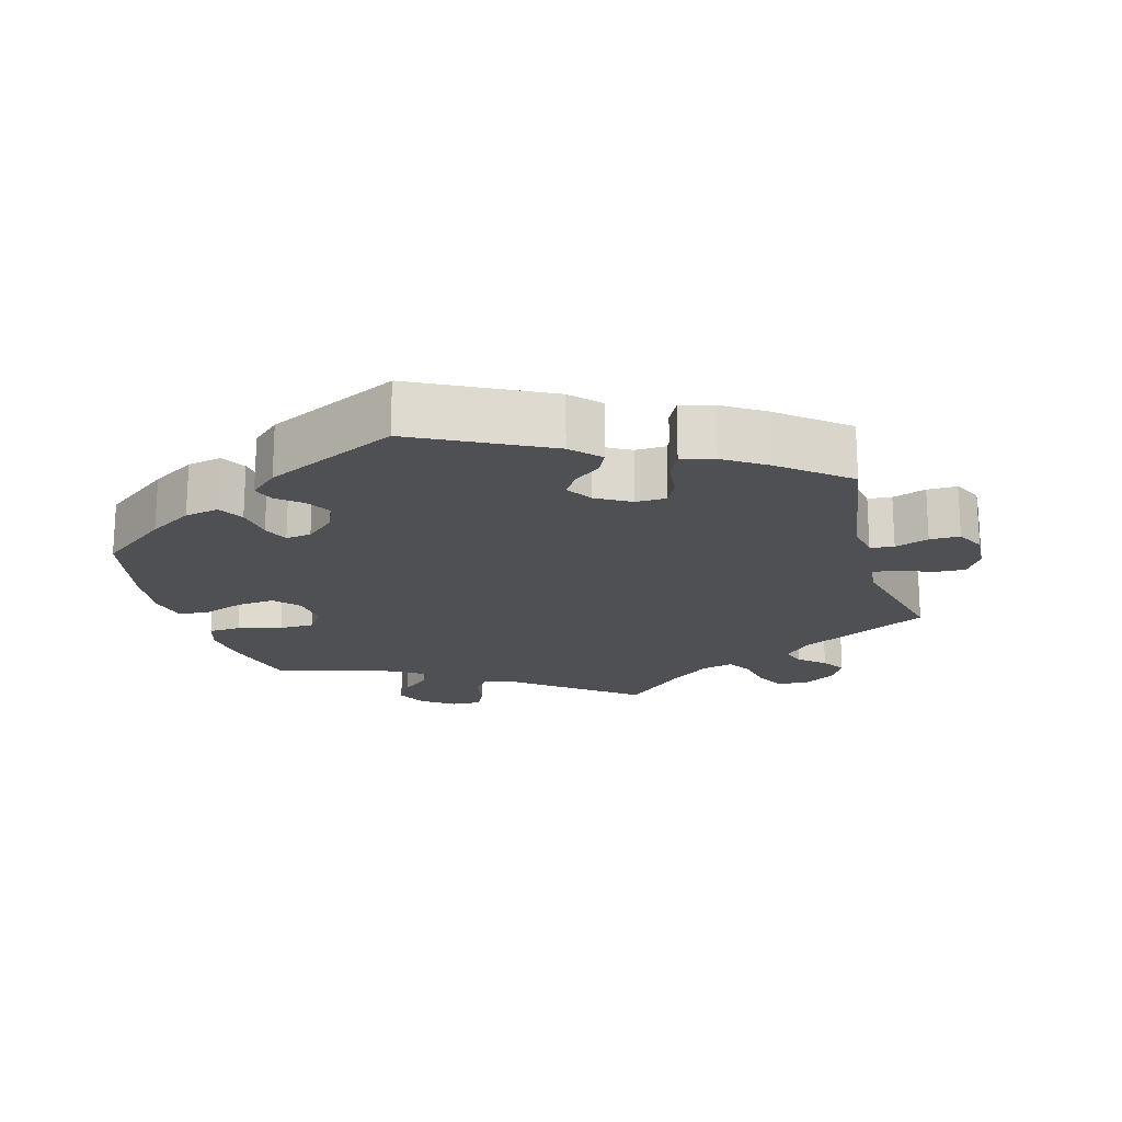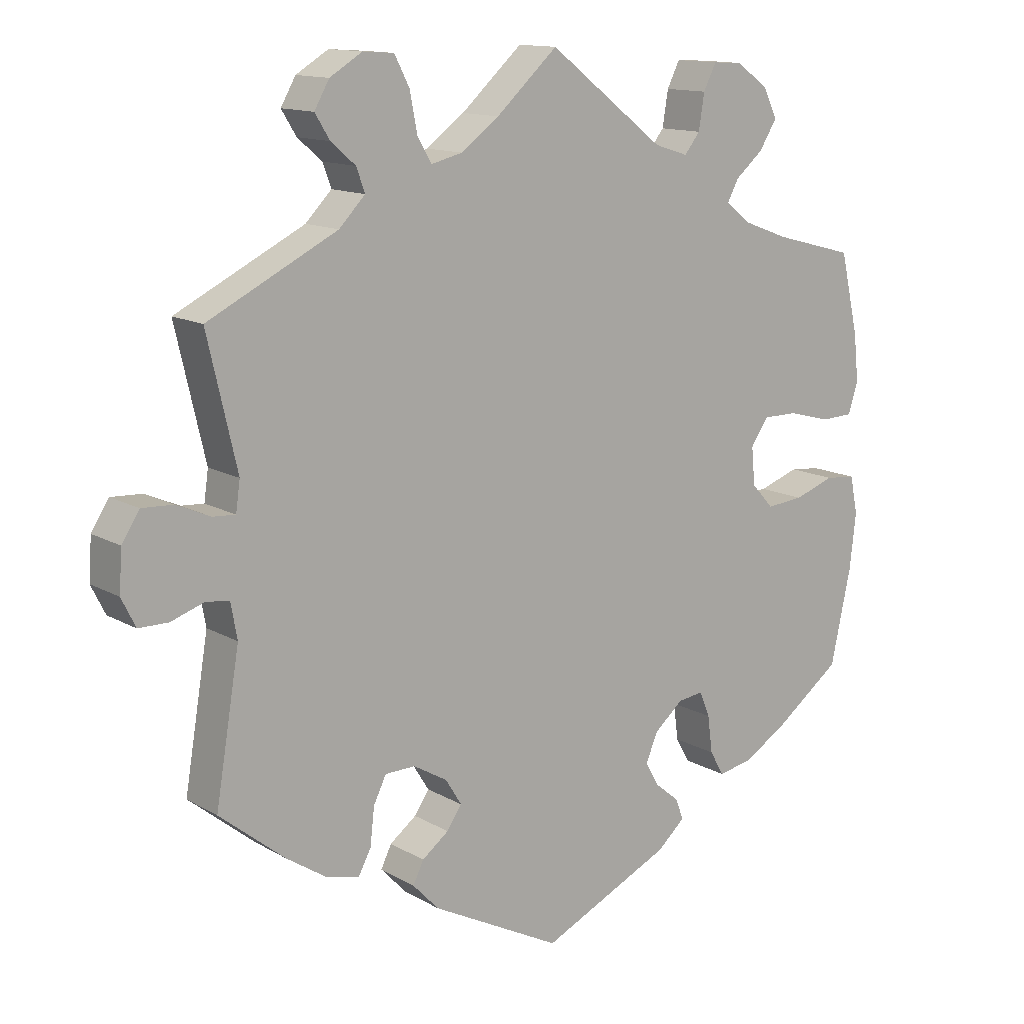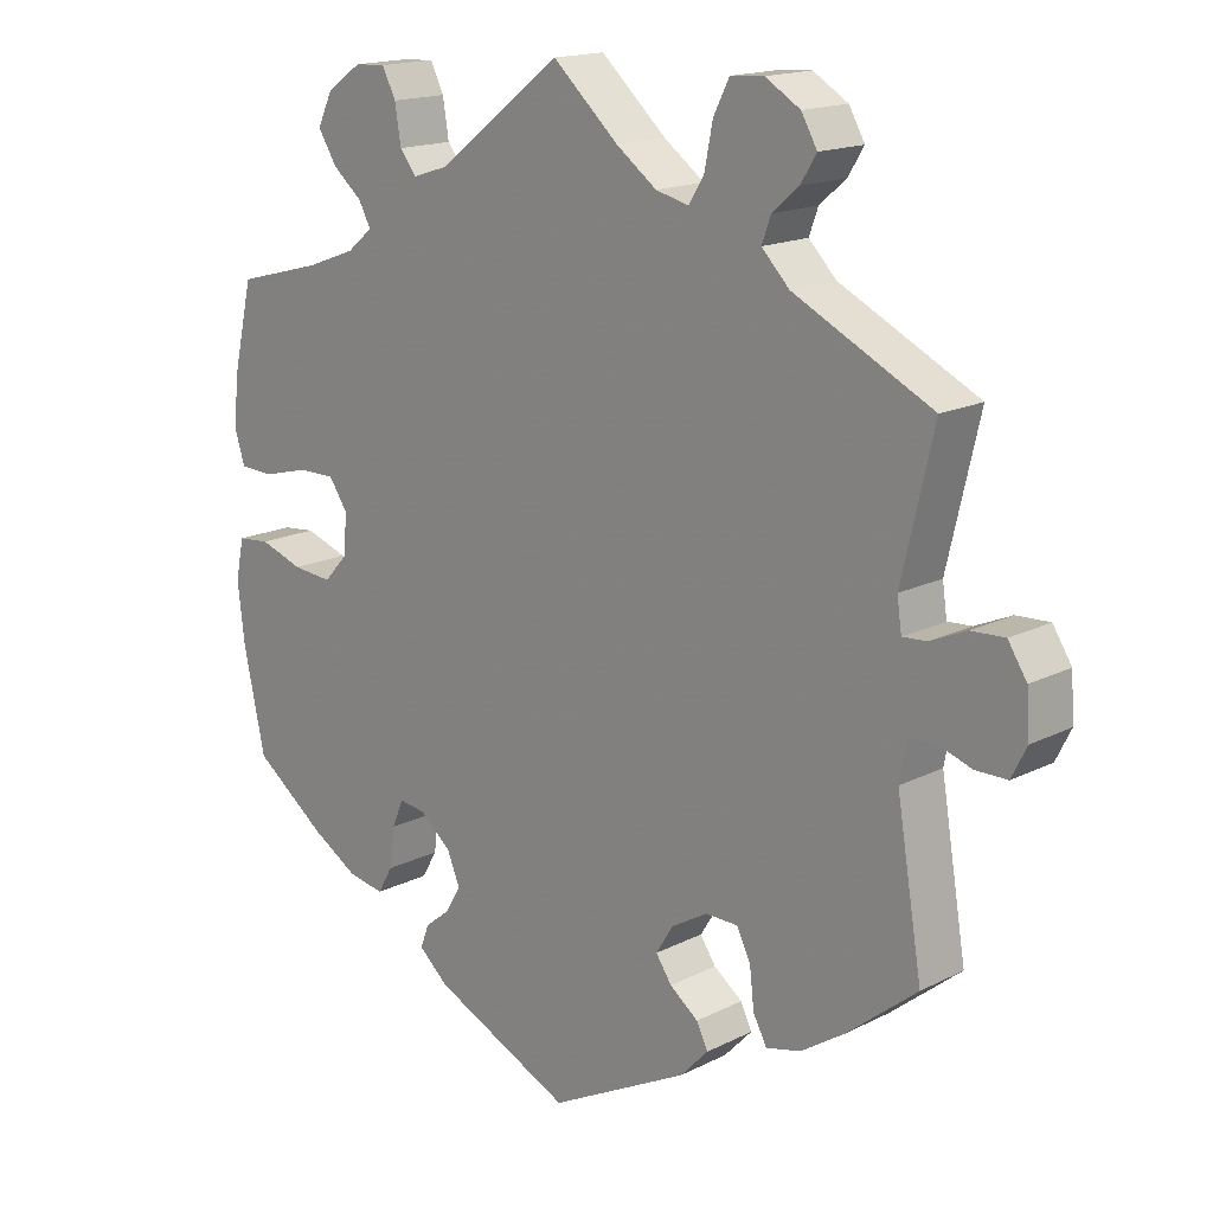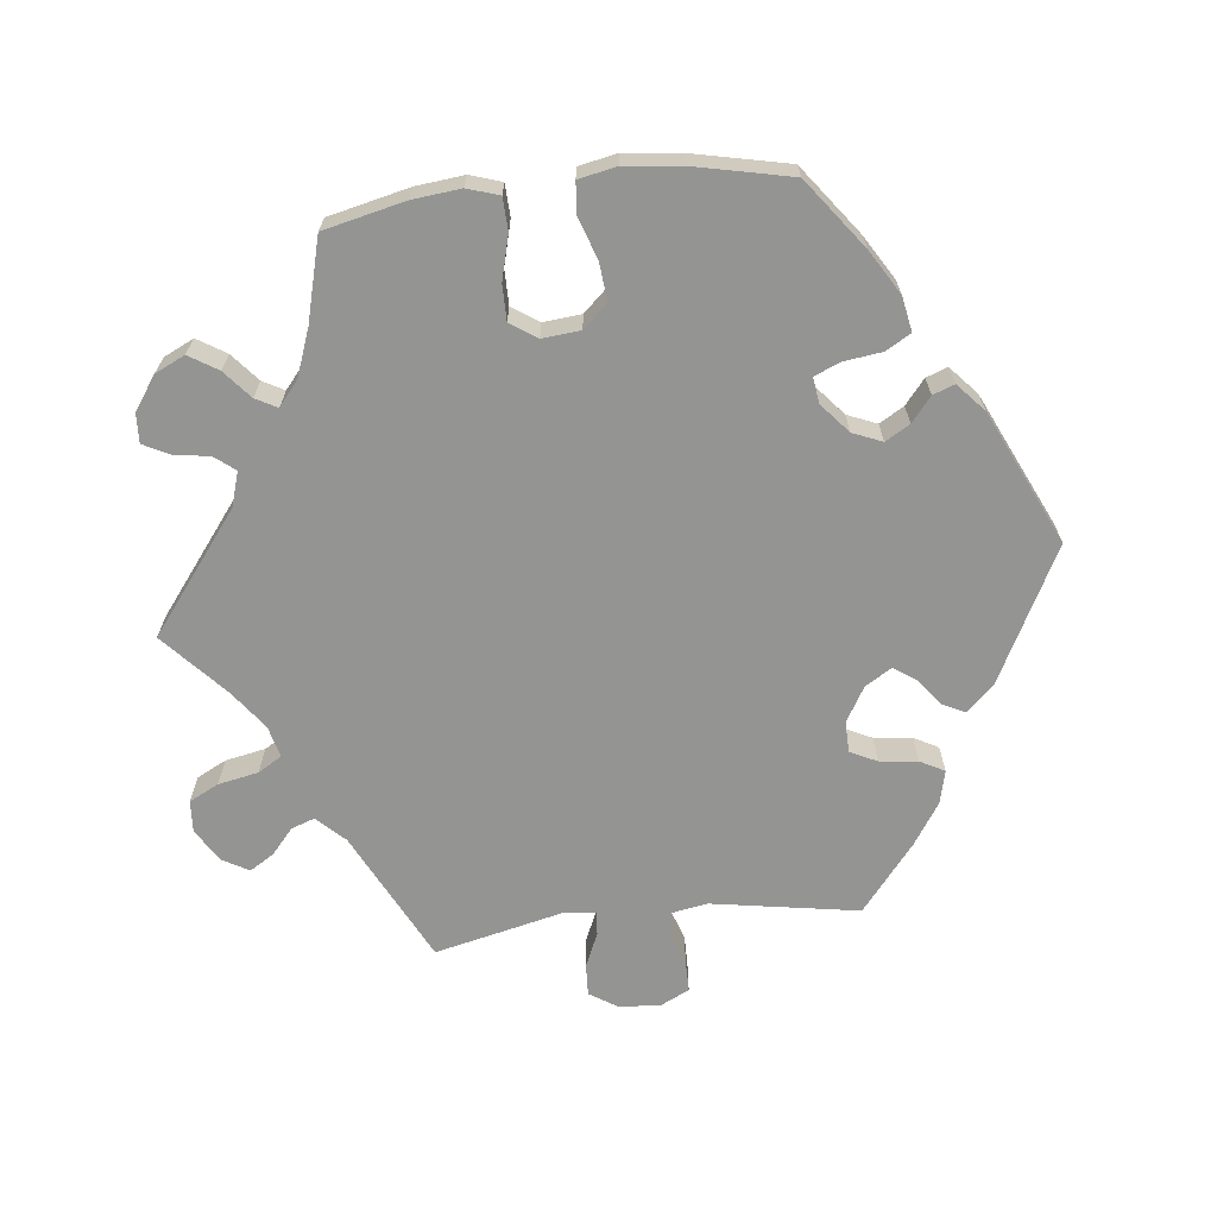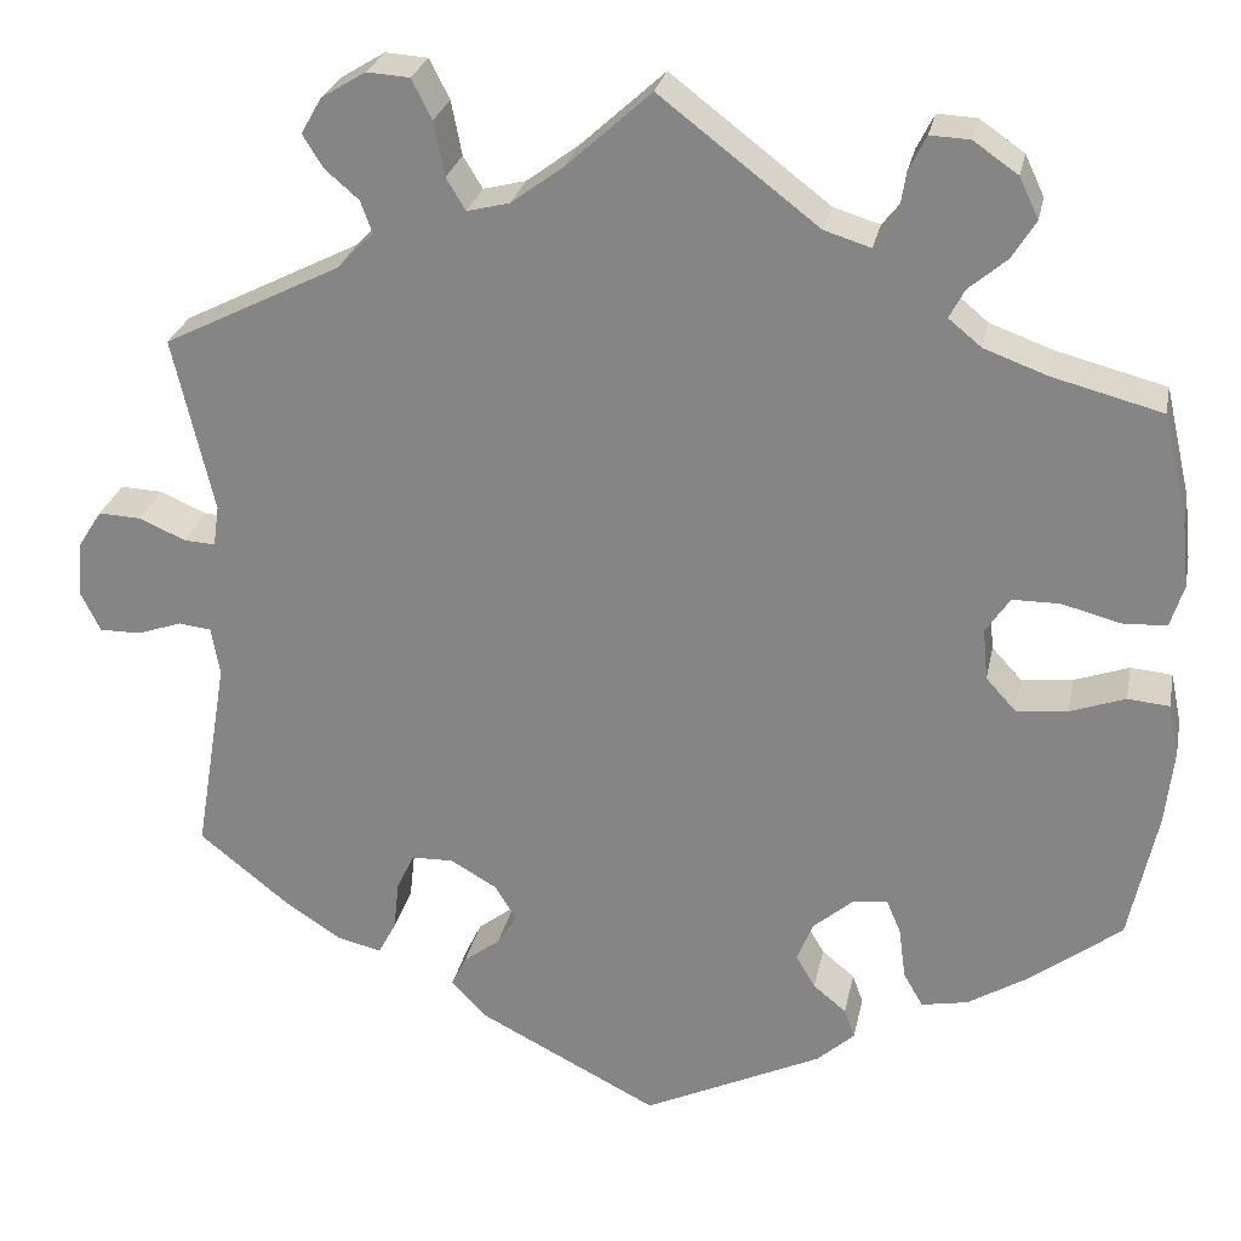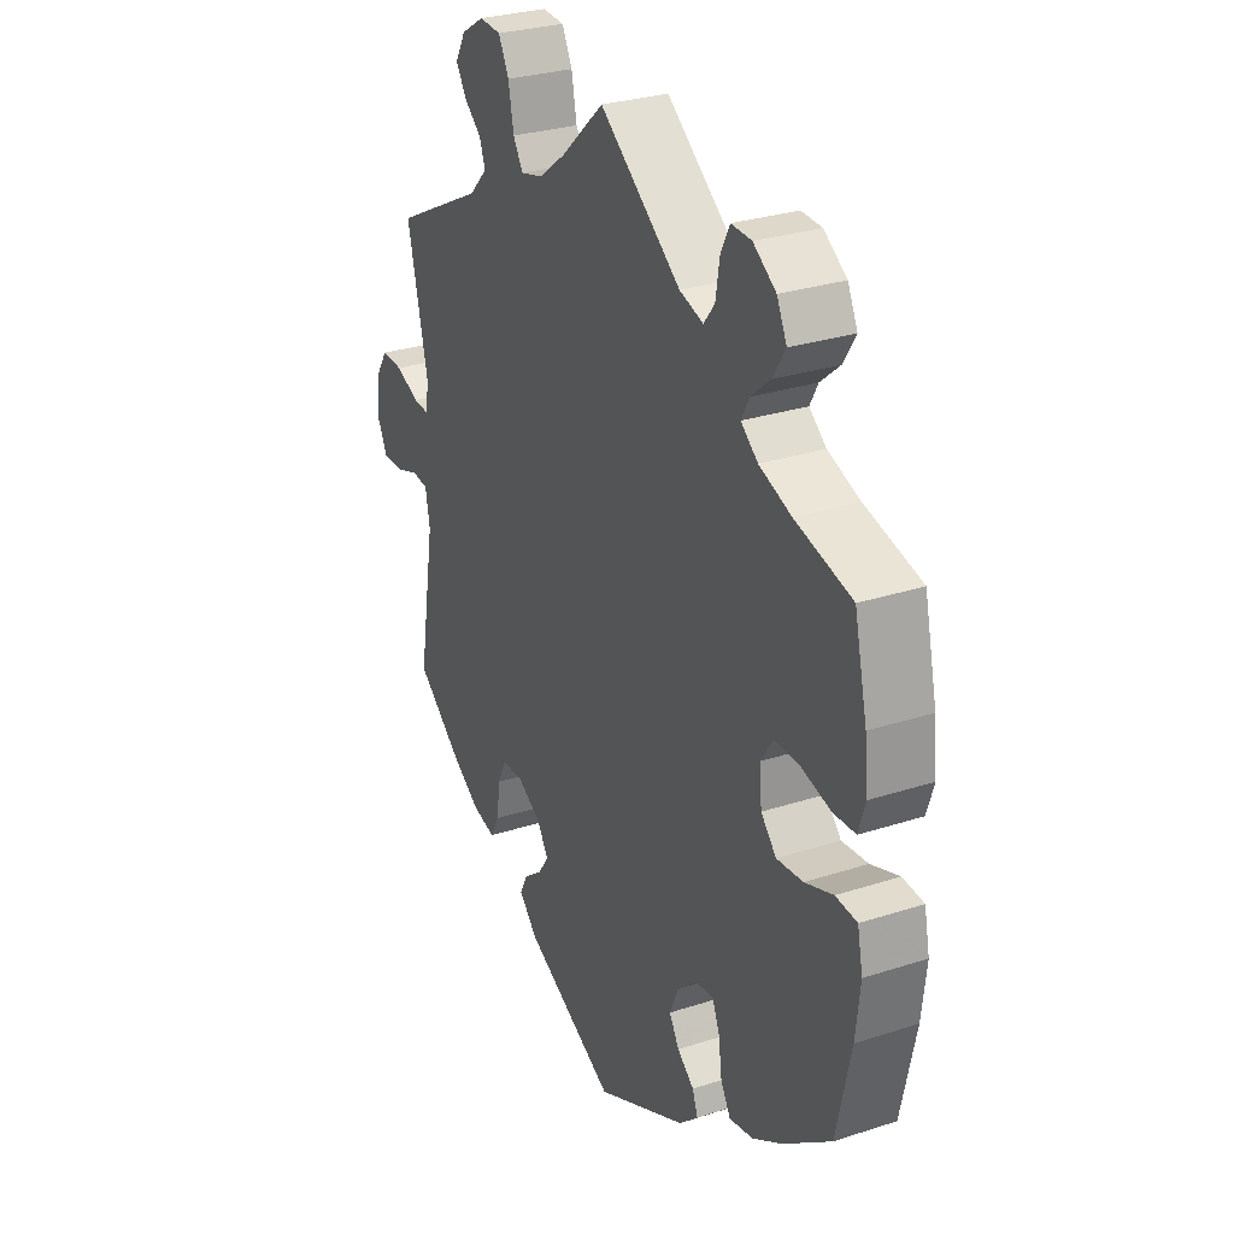
<metadata>
{"format":"obj","ext":"obj","renderer":"f3d","projection":"perspective","resolution":1024,"background":"white","views":[{"elev":-19.1,"azim":-164.0,"up":"+Y"},{"elev":13.2,"azim":-37.7,"up":"+Z"},{"elev":16.4,"azim":-135.9,"up":"+Z"},{"elev":-67.0,"azim":96.4,"up":"+Y"},{"elev":26.2,"azim":11.2,"up":"+Z"},{"elev":28.8,"azim":64.1,"up":"+Z"}]}
</metadata>
<code>
v 0.164 0.07 0.452
v 0.212 0.07 0.437
v 0.234 0.07 0.465
v 0.242 0.07 0.515
v 0.26 0.07 0.551
v 0.301 0.07 0.549
v 0.347 0.07 0.517
v 0.367 0.07 0.475
v 0.342 0.07 0.435
v 0.303 0.07 0.402
v 0.287 0.07 0.372
v 0.321 0.07 0.344
v 0.386 0.07 0.32
v 0.5 0.07 0.29
v 0.526 0.07 0.177
v 0.533 0.07 0.11
v 0.519 0.07 0.066
v 0.474 0.07 0.064
v 0.413 0.07 0.08
v 0.364 0.07 0.08
v 0.339 0.07 0.043
v 0.344 0.07 -0.01
v 0.375 0.07 -0.044
v 0.428 0.07 -0.039
v 0.485 0.07 -0.019
v 0.528 0.07 -0.023
v 0.539 0.07 -0.076
v 0.53 0.07 -0.155
v 0.501 0.07 -0.289
v 0.405 0.07 -0.361
v 0.344 0.07 -0.398
v 0.296 0.07 -0.407
v 0.276 0.07 -0.372
v 0.269 0.07 -0.319
v 0.254 0.07 -0.283
v 0.218 0.07 -0.288
v 0.177 0.07 -0.323
v 0.16 0.07 -0.364
v 0.18 0.07 -0.398
v 0.214 0.07 -0.426
v 0.225 0.07 -0.456
v 0.186 0.07 -0.491
v 0.001 0.07 -0.578
v -0.184 0.07 -0.483
v -0.221 0.07 -0.444
v -0.206 0.07 -0.413
v -0.168 0.07 -0.384
v -0.147 0.07 -0.353
v -0.17 0.07 -0.316
v -0.218 0.07 -0.288
v -0.261 0.07 -0.289
v -0.279 0.07 -0.326
v -0.285 0.07 -0.379
v -0.303 0.07 -0.413
v -0.349 0.07 -0.402
v -0.407 0.07 -0.364
v -0.5 0.07 -0.289
v -0.466 0.07 -0.084
v -0.475 0.07 -0.034
v -0.508 0.07 -0.03
v -0.555 0.07 -0.046
v -0.597 0.07 -0.046
v -0.617 0.07 -0.006
v -0.613 0.07 0.052
v -0.588 0.07 0.091
v -0.544 0.07 0.089
v -0.496 0.07 0.068
v -0.464 0.07 0.066
v -0.458 0.07 0.108
v -0.5 0.07 0.289
v -0.317 0.07 0.381
v -0.28 0.07 0.419
v -0.292 0.07 0.452
v -0.327 0.07 0.482
v -0.348 0.07 0.516
v -0.327 0.07 0.553
v -0.281 0.07 0.581
v -0.237 0.07 0.578
v -0.216 0.07 0.537
v -0.205 0.07 0.481
v -0.185 0.07 0.448
v -0.141 0.07 0.459
v -0.087 0.07 0.499
v 0 0.07 0.578
v 0.164 0 0.452
v 0.212 0 0.437
v 0.234 0 0.465
v 0.242 0 0.515
v 0.26 0 0.551
v 0.301 0 0.549
v 0.347 0 0.517
v 0.367 0 0.475
v 0.342 0 0.435
v 0.303 0 0.402
v 0.287 0 0.372
v 0.321 0 0.344
v 0.386 0 0.32
v 0.5 0 0.29
v 0.526 0 0.177
v 0.533 0 0.11
v 0.519 0 0.066
v 0.474 0 0.064
v 0.413 0 0.08
v 0.364 0 0.08
v 0.339 0 0.043
v 0.344 0 -0.01
v 0.375 0 -0.044
v 0.428 0 -0.039
v 0.485 0 -0.019
v 0.528 0 -0.023
v 0.539 0 -0.076
v 0.53 0 -0.155
v 0.501 0 -0.289
v 0.405 0 -0.361
v 0.344 0 -0.398
v 0.296 0 -0.407
v 0.276 0 -0.372
v 0.269 0 -0.319
v 0.254 0 -0.283
v 0.218 0 -0.288
v 0.177 0 -0.323
v 0.16 0 -0.364
v 0.18 0 -0.398
v 0.214 0 -0.426
v 0.225 0 -0.456
v 0.186 0 -0.491
v 0.001 0 -0.578
v -0.184 0 -0.483
v -0.221 0 -0.444
v -0.206 0 -0.413
v -0.168 0 -0.384
v -0.147 0 -0.353
v -0.17 0 -0.316
v -0.218 0 -0.288
v -0.261 0 -0.289
v -0.279 0 -0.326
v -0.285 0 -0.379
v -0.303 0 -0.413
v -0.349 0 -0.402
v -0.407 0 -0.364
v -0.5 0 -0.289
v -0.466 0 -0.084
v -0.475 0 -0.034
v -0.508 0 -0.03
v -0.555 0 -0.046
v -0.597 0 -0.046
v -0.617 0 -0.006
v -0.613 0 0.052
v -0.588 0 0.091
v -0.544 0 0.089
v -0.496 0 0.068
v -0.464 0 0.066
v -0.458 0 0.108
v -0.5 0 0.289
v -0.317 0 0.381
v -0.28 0 0.419
v -0.292 0 0.452
v -0.327 0 0.482
v -0.348 0 0.516
v -0.327 0 0.553
v -0.281 0 0.581
v -0.237 0 0.578
v -0.216 0 0.537
v -0.205 0 0.481
v -0.185 0 0.448
v -0.141 0 0.459
v -0.087 0 0.499
v 0 0 0.578
f 83 84 1
f 82 83 1 2
f 81 82 2
f 77 78 79 80
f 77 80 81
f 76 77 81
f 73 74 75 76
f 72 73 76 81
f 71 72 81 2
f 69 70 71 2
f 64 65 66 67
f 64 67 68
f 63 64 68
f 60 61 62 63
f 59 60 63 68
f 58 59 68 69
f 56 57 58
f 52 53 54 55
f 51 52 55 56
f 44 45 46 47
f 44 47 48
f 43 44 48
f 42 43 48 49
f 39 40 41 42
f 38 39 42 49
f 31 32 33 34
f 31 34 35
f 30 31 35
f 29 30 35
f 28 29 35
f 27 28 35 36
f 24 25 26 27
f 23 24 27 36
f 16 17 18 19
f 16 19 20
f 13 14 15 16
f 12 13 16 20
f 11 12 20 21
f 7 8 9 10
f 7 10 11
f 6 7 11
f 3 4 5 6
f 2 3 6 11
f 51 56 58 69
f 50 51 69 2
f 37 38 49 50
f 22 23 36 37
f 21 22 37 50
f 2 11 21 50
f 85 168 167
f 86 85 167 166
f 86 166 165
f 164 163 162 161
f 165 164 161
f 165 161 160
f 160 159 158 157
f 165 160 157 156
f 86 165 156 155
f 86 155 154 153
f 151 150 149 148
f 152 151 148
f 152 148 147
f 147 146 145 144
f 152 147 144 143
f 153 152 143 142
f 142 141 140
f 139 138 137 136
f 140 139 136 135
f 131 130 129 128
f 132 131 128
f 132 128 127
f 133 132 127 126
f 126 125 124 123
f 133 126 123 122
f 118 117 116 115
f 119 118 115
f 119 115 114
f 119 114 113
f 119 113 112
f 120 119 112 111
f 111 110 109 108
f 120 111 108 107
f 103 102 101 100
f 104 103 100
f 100 99 98 97
f 104 100 97 96
f 105 104 96 95
f 94 93 92 91
f 95 94 91
f 95 91 90
f 90 89 88 87
f 95 90 87 86
f 153 142 140 135
f 86 153 135 134
f 134 133 122 121
f 121 120 107 106
f 134 121 106 105
f 134 105 95 86
f 1 85 86 2
f 2 86 87 3
f 3 87 88 4
f 4 88 89 5
f 5 89 90 6
f 6 90 91 7
f 7 91 92 8
f 8 92 93 9
f 9 93 94 10
f 10 94 95 11
f 11 95 96 12
f 12 96 97 13
f 13 97 98 14
f 14 98 99 15
f 15 99 100 16
f 16 100 101 17
f 17 101 102 18
f 18 102 103 19
f 19 103 104 20
f 20 104 105 21
f 21 105 106 22
f 22 106 107 23
f 23 107 108 24
f 24 108 109 25
f 25 109 110 26
f 26 110 111 27
f 27 111 112 28
f 28 112 113 29
f 29 113 114 30
f 30 114 115 31
f 31 115 116 32
f 32 116 117 33
f 33 117 118 34
f 34 118 119 35
f 35 119 120 36
f 36 120 121 37
f 37 121 122 38
f 38 122 123 39
f 39 123 124 40
f 40 124 125 41
f 41 125 126 42
f 42 126 127 43
f 43 127 128 44
f 44 128 129 45
f 45 129 130 46
f 46 130 131 47
f 47 131 132 48
f 48 132 133 49
f 49 133 134 50
f 50 134 135 51
f 51 135 136 52
f 52 136 137 53
f 53 137 138 54
f 54 138 139 55
f 55 139 140 56
f 56 140 141 57
f 57 141 142 58
f 58 142 143 59
f 59 143 144 60
f 60 144 145 61
f 61 145 146 62
f 62 146 147 63
f 63 147 148 64
f 64 148 149 65
f 65 149 150 66
f 66 150 151 67
f 67 151 152 68
f 68 152 153 69
f 69 153 154 70
f 70 154 155 71
f 71 155 156 72
f 72 156 157 73
f 73 157 158 74
f 74 158 159 75
f 75 159 160 76
f 76 160 161 77
f 77 161 162 78
f 78 162 163 79
f 79 163 164 80
f 80 164 165 81
f 81 165 166 82
f 82 166 167 83
f 83 167 168 84
f 84 168 85 1

</code>
